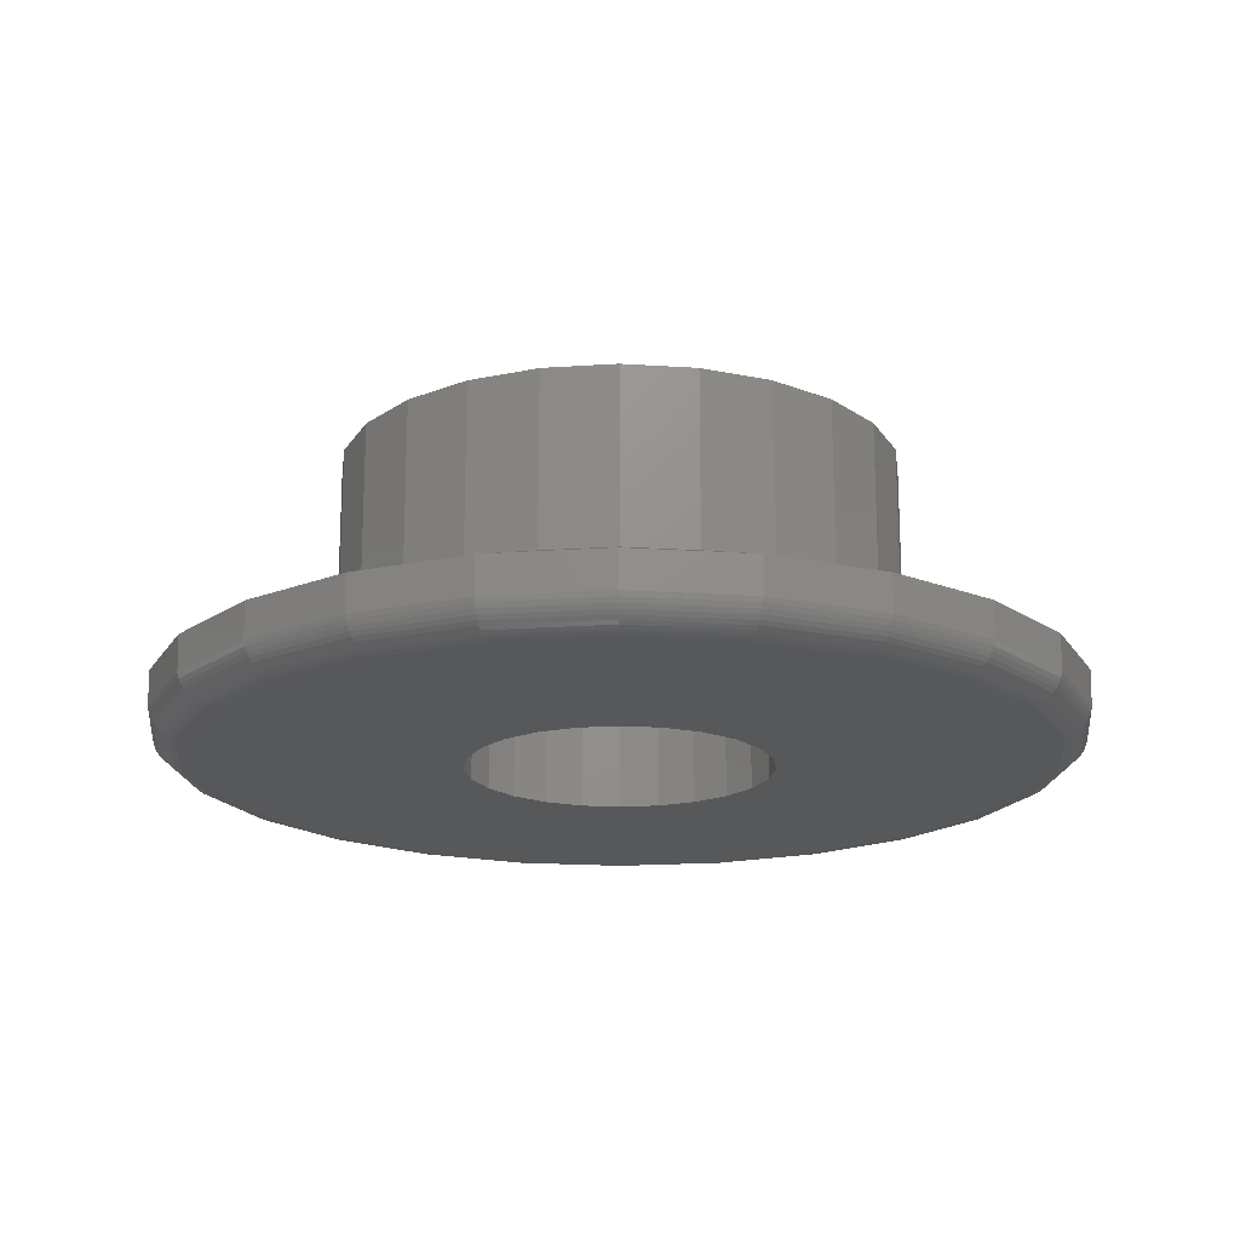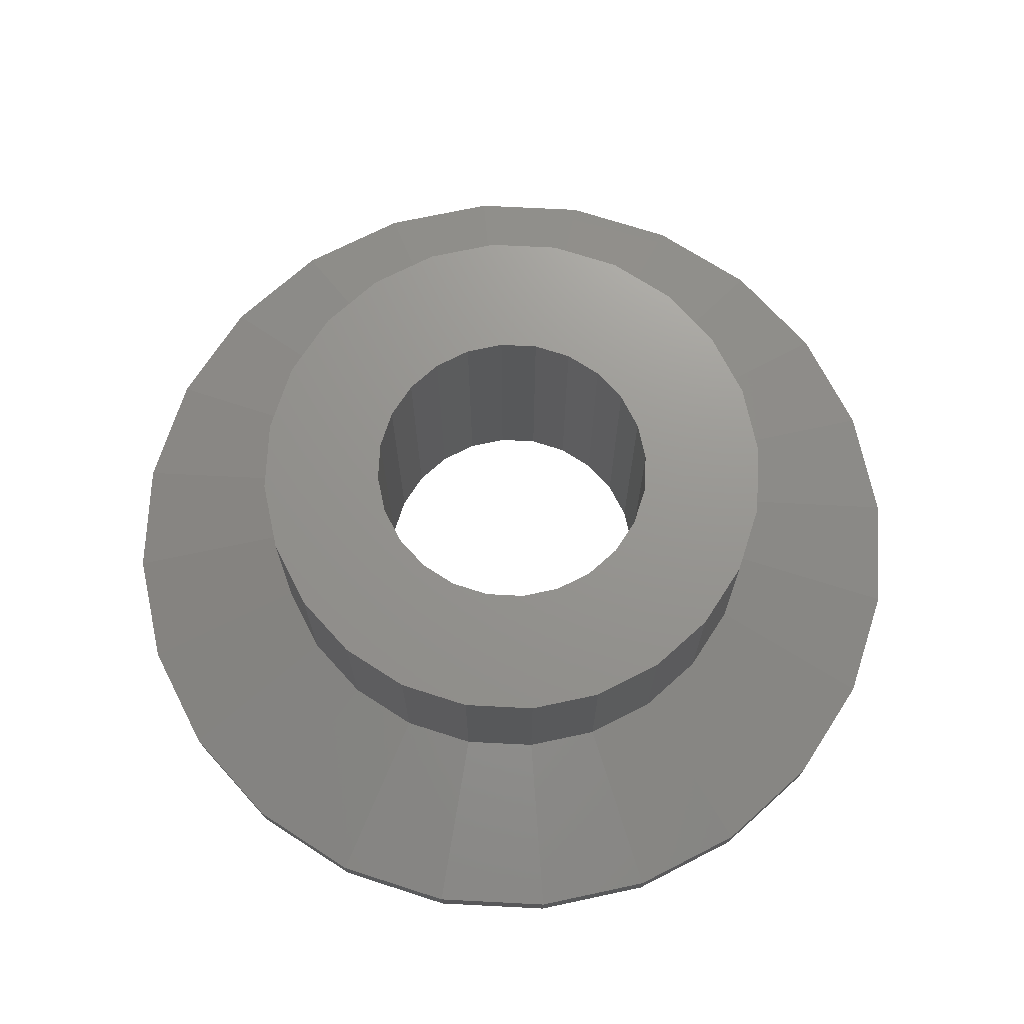
<metadata>
{"format":"stl","ext":"stl","renderer":"f3d","projection":"perspective","resolution":1024,"background":"white","views":[{"elev":-18.2,"azim":-104.9,"up":"+Z"},{"elev":70.8,"azim":-34.6,"up":"+Z"}]}
</metadata>
<code>
# stl→obj: 360 verts, 720 faces
v -8.907 -4.377 -11.27
v -12.52 -1.47 -11.43
v -8.853 -4.283 -11.43
v -12.6 -1.546 -11.27
v -12.43 -1.377 -11.58
v -8.787 -4.17 -11.58
v -12.32 -1.271 -11.72
v -8.712 -4.04 -11.72
v 8.712 -4.04 -11.72
v 4.549 -5.926 -11.58
v 4.51 -5.781 -11.72
v 8.787 -4.17 -11.58
v 8.629 -3.895 -11.82
v 4.467 -5.619 -11.82
v 11.94 -0.8903 -11.97
v 8.538 -3.739 -11.91
v 8.443 -3.574 -11.97
v 12.08 -1.025 -11.91
v 2.86 0.3765 0
v 0 0 -6.94
v 2.86 0.3765 -6.94
v 0 0 0
v 4.656 -6.327 -9.47
v -2.82e-15 -6.94 -9.47
v -2.82e-15 -6.906 -10.9
v 4.647 -6.294 -10.9
v -2.82e-15 -6.848 -11.09
v 4.632 -6.238 -11.09
v 4.42 -5.445 -11.91
v 4.37 -5.261 -11.97
v 8.245 -3.231 -12
v 4.268 -4.878 -12
v -2.82e-15 -6.207 -11.82
v -2.82e-15 -6.027 -11.91
v -2.82e-15 -5.836 -11.97
v -2.82e-15 -5.44 -12
v 1.55 5.264 0
v 2.995 5.862 -12
v 1.55 5.264 -12
v 2.995 5.862 0
v 5.525 1.48 0
v 5.525 1.48 -6.94
v 8.995 -4.53 -9.47
v -2.82e-15 -6.764 -11.27
v 4.611 -6.157 -11.27
v -2.82e-15 -6.655 -11.43
v 4.583 -6.052 -11.43
v -2.82e-15 -6.525 -11.58
v -2.82e-15 -6.374 -11.72
v 2.82e-15 5.06 0
v 2.82e-15 5.06 -12
v 8.978 -4.5 -10.9
v 8.949 -4.45 -11.09
v 8.907 -4.377 -11.27
v 8.853 -4.283 -11.43
v 4.236 6.814 -12
v 4.236 6.814 0
v 12.7 -1.647 -10.9
v 15.58 2.055 -9.47
v 12.72 -1.671 -9.47
v 15.55 2.072 -10.9
v 7.814 3.236 0
v 7.814 3.236 -6.94
v 12.66 -1.606 -11.09
v 12.6 -1.546 -11.27
v 12.52 -1.47 -11.43
v 12.43 -1.377 -11.58
v 12.32 -1.271 -11.72
v 12.2 -1.153 -11.82
v 15.5 2.101 -11.09
v 17.34 6.403 -10.9
v 17.29 6.418 -11.09
v 11.66 -0.6103 -12
v 5.188 8.055 0
v 5.188 8.055 -12
v 9.57 5.525 -6.94
v 9.57 5.525 0
v 15.43 2.143 -11.27
v 15.33 2.197 -11.43
v 15.22 2.263 -11.58
v 15.09 2.338 -11.72
v 14.95 2.421 -11.82
v 14.79 2.512 -11.91
v 14.62 2.607 -11.97
v 14.28 2.805 -12
v 5.786 9.5 0
v 5.786 9.5 -12
v 10.67 8.19 0
v 10.67 8.19 -6.94
v 17.38 6.394 -9.47
v 16.83 15.56 -11.72
v 17.26 11.05 -11.82
v 16.67 15.52 -11.82
v 17.42 11.05 -11.72
v 17.08 11.05 -11.91
v 16.49 15.47 -11.91
v 17.21 6.439 -11.27
v 17.1 6.467 -11.43
v 16.98 6.501 -11.58
v 16.83 6.54 -11.72
v 16.67 6.583 -11.82
v 16.49 6.63 -11.91
v 16.31 6.68 -11.97
v 15.93 6.782 -12
v 5.99 11.05 0
v 5.99 11.05 -12
v 15.09 19.76 -11.72
v 14.95 19.68 -11.82
v 14.79 19.59 -11.91
v 16.31 15.42 -11.97
v 14.62 19.49 -11.97
v 11.05 11.05 -6.94
v 11.05 11.05 0
v 17.99 11.05 -9.47
v 17.96 11.05 -10.9
v 17.9 11.05 -11.09
v 17.81 11.05 -11.27
v 17.71 11.05 -11.43
v 17.57 11.05 -11.58
v 16.89 11.05 -11.97
v 16.49 11.05 -12
v -4.268 26.98 -12
v -5.99 11.05 -12
v -8.245 25.33 -12
v -5.786 12.6 -12
v -5.188 14.05 -12
v -4.236 15.29 -12
v 5.64e-15 27.54 -12
v -2.995 16.24 -12
v -1.55 16.84 -12
v -2.82e-15 17.04 -12
v 1.55 16.84 -12
v 4.268 26.98 -12
v 2.995 16.24 -12
v 4.236 15.29 -12
v 5.188 14.05 -12
v 8.245 25.33 -12
v 5.786 12.6 -12
v 11.66 22.71 -12
v 14.28 19.3 -12
v 15.93 15.32 -12
v -15.93 15.32 -12
v -15.93 6.782 -12
v -16.49 11.05 -12
v -14.28 2.805 -12
v -14.28 19.3 -12
v -11.66 -0.6103 -12
v -11.66 22.71 -12
v -8.245 -3.231 -12
v -4.268 -4.878 -12
v -5.786 9.5 -12
v -5.188 8.055 -12
v -4.236 6.814 -12
v -2.995 5.862 -12
v -1.55 5.264 -12
v 5.786 12.6 0
v 10.67 13.91 -6.94
v 10.67 13.91 0
v 17.38 15.71 -9.47
v 17.34 15.7 -10.9
v 17.29 15.68 -11.09
v 17.21 15.66 -11.27
v 17.1 15.63 -11.43
v 16.98 15.6 -11.58
v 5.525 20.62 -6.94
v 4.656 28.43 -9.47
v 2.86 21.72 -6.94
v 8.995 26.63 -9.47
v 8.978 26.6 -10.9
v 4.647 28.39 -10.9
v 5.188 14.05 0
v -10.67 8.19 0
v -10.67 13.91 0
v -11.05 11.05 0
v -9.57 5.525 0
v -9.57 16.57 0
v -7.814 3.236 0
v -7.814 18.86 0
v -5.525 1.48 0
v -5.99 11.05 0
v -5.786 9.5 0
v -5.188 8.055 0
v -2.86 0.3765 0
v -4.236 6.814 0
v -2.995 5.862 0
v -1.55 5.264 0
v -5.525 20.62 0
v -5.786 12.6 0
v -5.188 14.05 0
v -2.86 21.72 0
v -4.236 15.29 0
v -2.995 16.24 0
v -1.55 16.84 0
v 0 22.1 0
v -2.82e-15 17.04 0
v 1.55 16.84 0
v 2.86 21.72 0
v 2.995 16.24 0
v 5.525 20.62 0
v 4.236 15.29 0
v 7.814 18.86 0
v 9.57 16.57 0
v 9.57 16.57 -6.94
v 15.58 20.05 -9.47
v 15.55 20.03 -10.9
v 15.5 20 -11.09
v 15.43 19.96 -11.27
v 15.33 19.9 -11.43
v 15.22 19.84 -11.58
v 4.549 28.03 -11.58
v 5.64e-15 28.47 -11.72
v 5.64e-15 28.62 -11.58
v 4.51 27.88 -11.72
v 4.467 27.72 -11.82
v 2.82e-15 28.31 -11.82
v 5.64e-15 28.13 -11.91
v 4.42 27.54 -11.91
v 5.64e-15 27.94 -11.97
v 4.37 27.36 -11.97
v 7.814 18.86 -6.94
v 12.72 23.77 -9.47
v 12.7 23.75 -10.9
v 12.66 23.71 -11.09
v 12.6 23.65 -11.27
v 12.52 23.57 -11.43
v 12.43 23.48 -11.58
v 12.32 23.37 -11.72
v 12.2 23.25 -11.82
v 12.08 23.13 -11.91
v 11.94 22.99 -11.97
v 8.949 26.55 -11.09
v 8.907 26.48 -11.27
v 8.853 26.38 -11.43
v 8.787 26.27 -11.58
v 8.712 26.14 -11.72
v 8.629 26 -11.82
v 8.538 25.84 -11.91
v 8.443 25.67 -11.97
v -15.43 19.96 -11.27
v -12.52 23.57 -11.43
v -15.33 19.9 -11.43
v -12.6 23.65 -11.27
v -15.22 19.84 -11.58
v -12.43 23.48 -11.58
v -15.09 19.76 -11.72
v -12.32 23.37 -11.72
v -14.95 19.68 -11.82
v -12.2 23.25 -11.82
v 4.632 28.34 -11.09
v 4.611 28.26 -11.27
v 4.583 28.15 -11.43
v 2.82e-15 22.1 -6.94
v 5.64e-15 29.04 -9.47
v 5.64e-15 29.01 -10.9
v 5.64e-15 28.95 -11.09
v 5.64e-15 28.86 -11.27
v 5.64e-15 28.76 -11.43
v -17.71 11.05 -11.43
v -16.98 15.6 -11.58
v -17.57 11.05 -11.58
v -17.1 15.63 -11.43
v -17.42 11.05 -11.72
v -16.83 15.56 -11.72
v -17.26 11.05 -11.82
v -16.67 15.52 -11.82
v -17.08 11.05 -11.91
v -16.49 15.47 -11.91
v -16.89 11.05 -11.97
v -16.31 15.42 -11.97
v -2.86 21.72 -6.94
v -4.656 28.43 -9.47
v -4.647 28.39 -10.9
v -4.632 28.34 -11.09
v -4.611 28.26 -11.27
v -4.583 28.15 -11.43
v -4.549 28.03 -11.58
v -4.51 27.88 -11.72
v -4.467 27.72 -11.82
v -4.42 27.54 -11.91
v -4.37 27.36 -11.97
v -5.525 20.62 -6.94
v -8.995 26.63 -9.47
v -8.978 26.6 -10.9
v -8.949 26.55 -11.09
v -8.907 26.48 -11.27
v -8.853 26.38 -11.43
v -8.787 26.27 -11.58
v -8.712 26.14 -11.72
v -8.629 26 -11.82
v -8.538 25.84 -11.91
v -8.443 25.67 -11.97
v -7.814 18.86 -6.94
v -12.72 23.77 -9.47
v -12.7 23.75 -10.9
v -12.66 23.71 -11.09
v -12.08 23.13 -11.91
v -11.94 22.99 -11.97
v -9.57 16.57 -6.94
v -15.58 20.05 -9.47
v -15.55 20.03 -10.9
v -15.5 20 -11.09
v -4.549 -5.926 -11.58
v -4.583 -6.052 -11.43
v -4.51 -5.781 -11.72
v -4.467 -5.619 -11.82
v -4.42 -5.445 -11.91
v -4.37 -5.261 -11.97
v -14.79 19.59 -11.91
v -14.62 19.49 -11.97
v -10.67 13.91 -6.94
v -17.38 15.71 -9.47
v -17.34 15.7 -10.9
v -17.29 15.68 -11.09
v -17.21 15.66 -11.27
v -11.05 11.05 -6.94
v -17.99 11.05 -9.47
v -17.96 11.05 -10.9
v -17.9 11.05 -11.09
v -17.81 11.05 -11.27
v -10.67 8.19 -6.94
v -17.38 6.394 -9.47
v -17.34 6.403 -10.9
v -17.29 6.418 -11.09
v -17.21 6.439 -11.27
v -17.1 6.467 -11.43
v -16.98 6.501 -11.58
v -16.83 6.54 -11.72
v -16.67 6.583 -11.82
v -16.49 6.63 -11.91
v -16.31 6.68 -11.97
v -9.57 5.525 -6.94
v -15.58 2.055 -9.47
v -15.55 2.072 -10.9
v -15.5 2.101 -11.09
v -15.43 2.143 -11.27
v -15.33 2.197 -11.43
v -15.22 2.263 -11.58
v -15.09 2.338 -11.72
v -14.95 2.421 -11.82
v -14.79 2.512 -11.91
v -14.62 2.607 -11.97
v -7.814 3.236 -6.94
v -12.72 -1.671 -9.47
v -12.7 -1.647 -10.9
v -12.66 -1.606 -11.09
v -12.2 -1.153 -11.82
v -12.08 -1.025 -11.91
v -11.94 -0.8903 -11.97
v -5.525 1.48 -6.94
v -8.995 -4.53 -9.47
v -8.978 -4.5 -10.9
v -8.949 -4.45 -11.09
v -8.629 -3.895 -11.82
v -8.538 -3.739 -11.91
v -8.443 -3.574 -11.97
v -2.86 0.3765 -6.94
v -4.656 -6.327 -9.47
v -4.647 -6.294 -10.9
v -4.632 -6.238 -11.09
v -4.611 -6.157 -11.27
f 1 2 3
f 2 1 4
f 5 3 2
f 3 5 6
f 7 6 5
f 6 7 8
f 9 10 11
f 10 9 12
f 13 11 14
f 11 13 9
f 15 16 17
f 16 15 18
f 19 20 21
f 20 19 22
f 23 20 24
f 20 23 21
f 23 25 26
f 25 23 24
f 26 27 28
f 27 26 25
f 17 29 30
f 29 17 16
f 31 30 32
f 30 31 17
f 29 33 34
f 33 29 14
f 30 34 35
f 34 30 29
f 32 35 36
f 35 32 30
f 37 38 39
f 38 37 40
f 16 14 29
f 14 16 13
f 41 21 42
f 21 41 19
f 23 42 21
f 42 23 43
f 28 44 45
f 44 28 27
f 45 46 47
f 46 45 44
f 47 48 10
f 48 47 46
f 11 48 49
f 48 11 10
f 14 49 33
f 49 14 11
f 50 39 51
f 39 50 37
f 43 26 52
f 26 43 23
f 52 28 53
f 28 52 26
f 53 45 54
f 45 53 28
f 54 47 55
f 47 54 45
f 55 10 12
f 10 55 47
f 40 56 38
f 56 40 57
f 58 59 60
f 59 58 61
f 62 42 63
f 42 62 41
f 43 63 42
f 63 43 60
f 60 52 58
f 52 60 43
f 58 53 64
f 53 58 52
f 64 54 65
f 54 64 53
f 65 55 66
f 55 65 54
f 67 55 12
f 55 67 66
f 68 12 9
f 12 68 67
f 69 9 13
f 9 69 68
f 18 13 16
f 13 18 69
f 70 71 61
f 71 70 72
f 73 17 31
f 17 73 15
f 74 56 57
f 56 74 75
f 76 62 63
f 62 76 77
f 60 76 63
f 76 60 59
f 64 61 58
f 61 64 70
f 65 70 64
f 70 65 78
f 66 78 65
f 78 66 79
f 80 66 67
f 66 80 79
f 81 67 68
f 67 81 80
f 82 68 69
f 68 82 81
f 83 69 18
f 69 83 82
f 84 18 15
f 18 84 83
f 85 15 73
f 15 85 84
f 86 75 74
f 75 86 87
f 76 88 77
f 88 76 89
f 59 89 76
f 89 59 90
f 61 90 59
f 90 61 71
f 91 92 93
f 92 91 94
f 93 95 96
f 95 93 92
f 78 72 70
f 72 78 97
f 79 97 78
f 97 79 98
f 80 98 79
f 98 80 99
f 100 80 81
f 80 100 99
f 101 81 82
f 81 101 100
f 102 82 83
f 82 102 101
f 103 83 84
f 83 103 102
f 104 84 85
f 84 104 103
f 105 87 86
f 87 105 106
f 107 93 108
f 93 107 91
f 108 96 109
f 96 108 93
f 109 110 111
f 110 109 96
f 112 88 89
f 88 112 113
f 90 112 89
f 112 90 114
f 71 114 90
f 114 71 115
f 72 115 71
f 115 72 116
f 97 116 72
f 116 97 117
f 98 117 97
f 117 98 118
f 99 118 98
f 118 99 119
f 94 99 100
f 99 94 119
f 92 100 101
f 100 92 94
f 95 101 102
f 101 95 92
f 120 102 103
f 102 120 95
f 121 103 104
f 103 121 120
f 122 123 124
f 123 122 125
f 125 122 126
f 126 122 127
f 127 122 128
f 127 128 129
f 129 128 130
f 130 128 131
f 131 128 132
f 132 128 133
f 132 133 134
f 134 133 135
f 135 133 136
f 136 133 137
f 136 137 138
f 138 137 106
f 106 137 31
f 31 137 73
f 73 137 139
f 73 139 140
f 73 140 85
f 85 140 141
f 85 141 104
f 104 141 121
f 142 143 144
f 143 142 145
f 145 142 146
f 145 146 147
f 147 146 148
f 147 148 149
f 149 148 124
f 149 124 150
f 150 124 123
f 150 123 151
f 150 151 152
f 150 152 153
f 150 153 36
f 36 153 154
f 36 154 155
f 36 155 51
f 36 51 32
f 32 51 39
f 32 39 38
f 32 38 56
f 32 56 75
f 32 75 31
f 31 75 87
f 31 87 106
f 156 106 105
f 106 156 138
f 157 113 112
f 113 157 158
f 112 159 157
f 159 112 114
f 160 114 115
f 114 160 159
f 116 160 115
f 160 116 161
f 162 116 117
f 116 162 161
f 163 117 118
f 117 163 162
f 119 163 118
f 163 119 164
f 164 94 91
f 94 164 119
f 165 166 167
f 166 165 168
f 166 169 170
f 169 166 168
f 96 120 110
f 120 96 95
f 110 121 141
f 121 110 120
f 171 138 156
f 138 171 136
f 172 173 174
f 173 172 175
f 173 175 176
f 176 175 177
f 176 177 178
f 178 177 179
f 178 179 180
f 180 179 181
f 181 179 182
f 182 179 183
f 182 183 184
f 184 183 185
f 185 183 186
f 186 183 22
f 186 22 50
f 50 22 19
f 50 19 37
f 37 19 40
f 40 19 41
f 40 41 57
f 57 41 74
f 74 41 86
f 86 41 62
f 86 62 105
f 180 187 178
f 187 180 188
f 187 188 189
f 187 189 190
f 190 189 191
f 190 191 192
f 190 192 193
f 190 193 194
f 194 193 195
f 194 195 196
f 194 196 197
f 197 196 198
f 197 198 199
f 199 198 200
f 199 200 171
f 199 171 156
f 199 156 201
f 201 156 105
f 201 105 62
f 201 62 77
f 201 77 202
f 202 77 88
f 202 88 158
f 158 88 113
f 203 158 157
f 158 203 202
f 157 204 203
f 204 157 159
f 205 159 160
f 159 205 204
f 206 160 161
f 160 206 205
f 207 161 162
f 161 207 206
f 208 162 163
f 162 208 207
f 209 163 164
f 163 209 208
f 209 91 107
f 91 209 164
f 210 211 212
f 211 210 213
f 211 214 215
f 214 211 213
f 214 216 215
f 216 214 217
f 217 218 216
f 218 217 219
f 111 141 140
f 141 111 110
f 200 136 171
f 136 200 135
f 220 202 203
f 202 220 201
f 203 221 220
f 221 203 204
f 222 204 205
f 204 222 221
f 193 129 130
f 129 193 192
f 223 205 206
f 205 223 222
f 224 206 207
f 206 224 223
f 225 207 208
f 207 225 224
f 225 209 226
f 209 225 208
f 226 107 227
f 107 226 209
f 227 108 228
f 108 227 107
f 228 109 229
f 109 228 108
f 229 111 230
f 111 229 109
f 230 140 139
f 140 230 111
f 200 134 135
f 134 200 198
f 199 220 165
f 220 199 201
f 220 168 165
f 168 220 221
f 168 222 169
f 222 168 221
f 169 223 231
f 223 169 222
f 231 224 232
f 224 231 223
f 232 225 233
f 225 232 224
f 233 226 234
f 226 233 225
f 234 227 235
f 227 234 226
f 235 228 236
f 228 235 227
f 236 229 237
f 229 236 228
f 237 230 238
f 230 237 229
f 238 139 137
f 139 238 230
f 198 132 134
f 132 198 196
f 197 165 167
f 165 197 199
f 239 240 241
f 240 239 242
f 240 243 241
f 243 240 244
f 244 245 243
f 245 244 246
f 246 247 245
f 247 246 248
f 170 231 249
f 231 170 169
f 249 232 250
f 232 249 231
f 250 233 251
f 233 250 232
f 251 234 210
f 234 251 233
f 210 235 213
f 235 210 234
f 213 236 214
f 236 213 235
f 214 237 217
f 237 214 236
f 217 238 219
f 238 217 237
f 219 137 133
f 137 219 238
f 196 131 132
f 131 196 195
f 194 167 252
f 167 194 197
f 167 253 252
f 253 167 166
f 253 170 254
f 170 253 166
f 254 249 255
f 249 254 170
f 255 250 256
f 250 255 249
f 256 251 257
f 251 256 250
f 257 210 212
f 210 257 251
f 258 259 260
f 259 258 261
f 259 262 260
f 262 259 263
f 263 264 262
f 264 263 265
f 265 266 264
f 266 265 267
f 267 268 266
f 268 267 269
f 269 144 268
f 144 269 142
f 219 128 218
f 128 219 133
f 195 130 131
f 130 195 193
f 190 252 270
f 252 190 194
f 270 253 271
f 253 270 252
f 271 254 272
f 254 271 253
f 272 255 273
f 255 272 254
f 273 256 274
f 256 273 255
f 274 257 275
f 257 274 256
f 275 212 276
f 212 275 257
f 212 277 276
f 277 212 211
f 211 278 277
f 278 211 215
f 215 279 278
f 279 215 216
f 216 280 279
f 280 216 218
f 218 122 280
f 122 218 128
f 152 184 153
f 184 152 182
f 187 270 281
f 270 187 190
f 281 271 282
f 271 281 270
f 282 272 283
f 272 282 271
f 283 273 284
f 273 283 272
f 284 274 285
f 274 284 273
f 285 275 286
f 275 285 274
f 286 276 287
f 276 286 275
f 276 288 287
f 288 276 277
f 277 289 288
f 289 277 278
f 278 290 289
f 290 278 279
f 279 291 290
f 291 279 280
f 280 124 291
f 124 280 122
f 192 127 129
f 127 192 191
f 178 281 292
f 281 178 187
f 292 282 293
f 282 292 281
f 293 283 294
f 283 293 282
f 294 284 295
f 284 294 283
f 295 285 242
f 285 295 284
f 242 286 240
f 286 242 285
f 286 244 240
f 244 286 287
f 287 246 244
f 246 287 288
f 288 248 246
f 248 288 289
f 289 296 248
f 296 289 290
f 290 297 296
f 297 290 291
f 291 148 297
f 148 291 124
f 127 189 126
f 189 127 191
f 178 298 176
f 298 178 292
f 298 293 299
f 293 298 292
f 299 294 300
f 294 299 293
f 300 295 301
f 295 300 294
f 301 242 239
f 242 301 295
f 46 302 48
f 302 46 303
f 304 48 302
f 48 304 49
f 305 49 304
f 49 305 33
f 306 33 305
f 33 306 34
f 307 34 306
f 34 307 35
f 150 35 307
f 35 150 36
f 248 308 247
f 308 248 296
f 296 309 308
f 309 296 297
f 297 146 309
f 146 297 148
f 126 188 125
f 188 126 189
f 176 310 173
f 310 176 298
f 310 299 311
f 299 310 298
f 311 300 312
f 300 311 299
f 312 301 313
f 301 312 300
f 313 239 314
f 239 313 301
f 314 241 261
f 241 314 239
f 261 243 259
f 243 261 241
f 243 263 259
f 263 243 245
f 245 265 263
f 265 245 247
f 247 267 265
f 267 247 308
f 308 269 267
f 269 308 309
f 309 142 269
f 142 309 146
f 125 180 123
f 180 125 188
f 173 315 174
f 315 173 310
f 315 311 316
f 311 315 310
f 311 317 316
f 317 311 312
f 317 313 318
f 313 317 312
f 313 319 318
f 319 313 314
f 314 258 319
f 258 314 261
f 123 181 151
f 181 123 180
f 174 320 172
f 320 174 315
f 321 315 316
f 315 321 320
f 316 322 321
f 322 316 317
f 317 323 322
f 323 317 318
f 318 324 323
f 324 318 319
f 319 325 324
f 325 319 258
f 258 326 325
f 326 258 260
f 262 326 260
f 326 262 327
f 264 327 262
f 327 264 328
f 266 328 264
f 328 266 329
f 268 329 266
f 329 268 330
f 144 330 268
f 330 144 143
f 151 182 152
f 182 151 181
f 172 331 175
f 331 172 320
f 332 320 321
f 320 332 331
f 321 333 332
f 333 321 322
f 322 334 333
f 334 322 323
f 323 335 334
f 335 323 324
f 324 336 335
f 336 324 325
f 325 337 336
f 337 325 326
f 327 337 326
f 337 327 338
f 328 338 327
f 338 328 339
f 329 339 328
f 339 329 340
f 330 340 329
f 340 330 341
f 143 341 330
f 341 143 145
f 175 342 177
f 342 175 331
f 343 331 332
f 331 343 342
f 332 344 343
f 344 332 333
f 333 345 344
f 345 333 334
f 334 4 345
f 4 334 335
f 335 2 4
f 2 335 336
f 337 2 336
f 2 337 5
f 338 5 337
f 5 338 7
f 339 7 338
f 7 339 346
f 340 346 339
f 346 340 347
f 341 347 340
f 347 341 348
f 145 348 341
f 348 145 147
f 184 154 153
f 154 184 185
f 179 342 349
f 342 179 177
f 350 342 343
f 342 350 349
f 350 344 351
f 344 350 343
f 351 345 352
f 345 351 344
f 352 4 1
f 4 352 345
f 346 8 7
f 8 346 353
f 347 353 346
f 353 347 354
f 348 354 347
f 354 348 355
f 147 355 348
f 355 147 149
f 185 155 154
f 155 185 186
f 183 349 356
f 349 183 179
f 357 349 350
f 349 357 356
f 357 351 358
f 351 357 350
f 358 352 359
f 352 358 351
f 359 1 360
f 1 359 352
f 360 3 303
f 3 360 1
f 303 6 302
f 6 303 3
f 8 302 6
f 302 8 304
f 353 304 8
f 304 353 305
f 354 305 353
f 305 354 306
f 355 306 354
f 306 355 307
f 149 307 355
f 307 149 150
f 186 51 155
f 51 186 50
f 22 356 20
f 356 22 183
f 24 356 357
f 356 24 20
f 24 358 25
f 358 24 357
f 25 359 27
f 359 25 358
f 27 360 44
f 360 27 359
f 44 303 46
f 303 44 360

</code>
